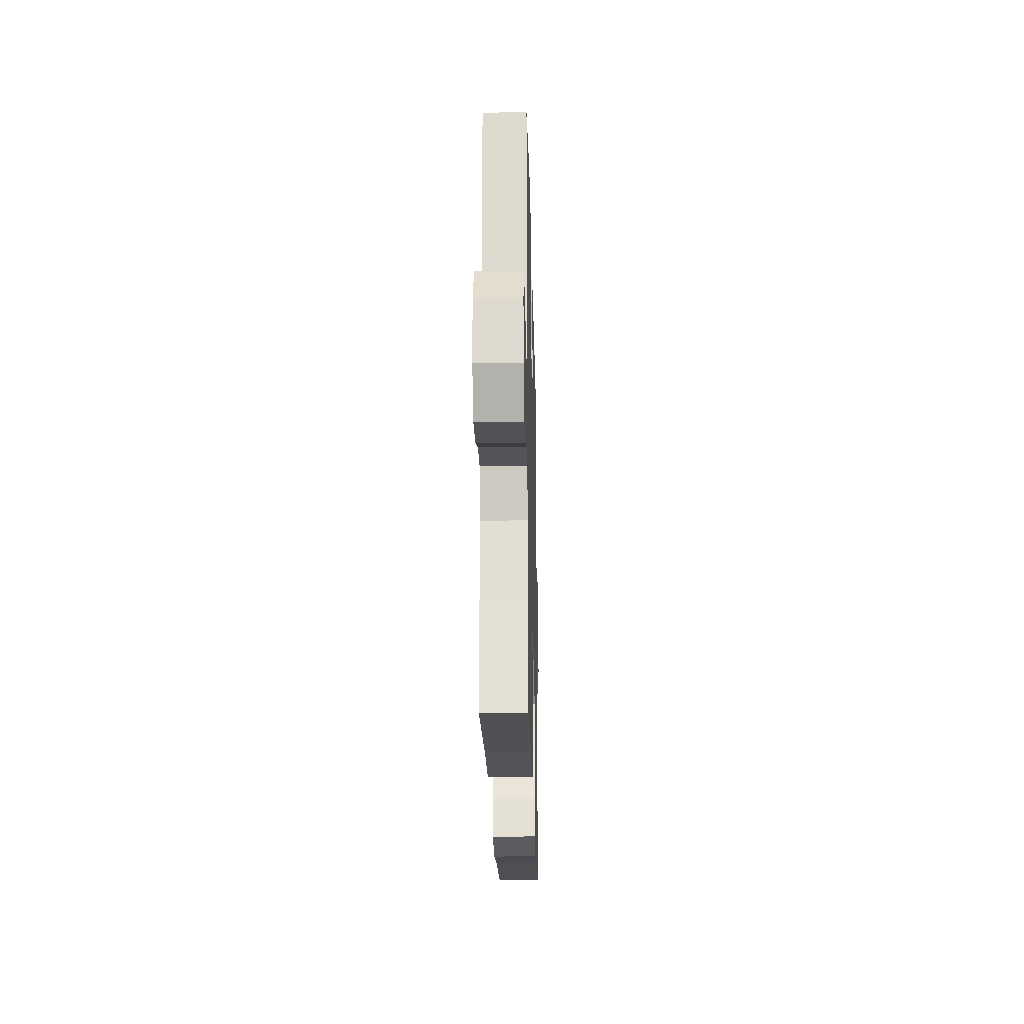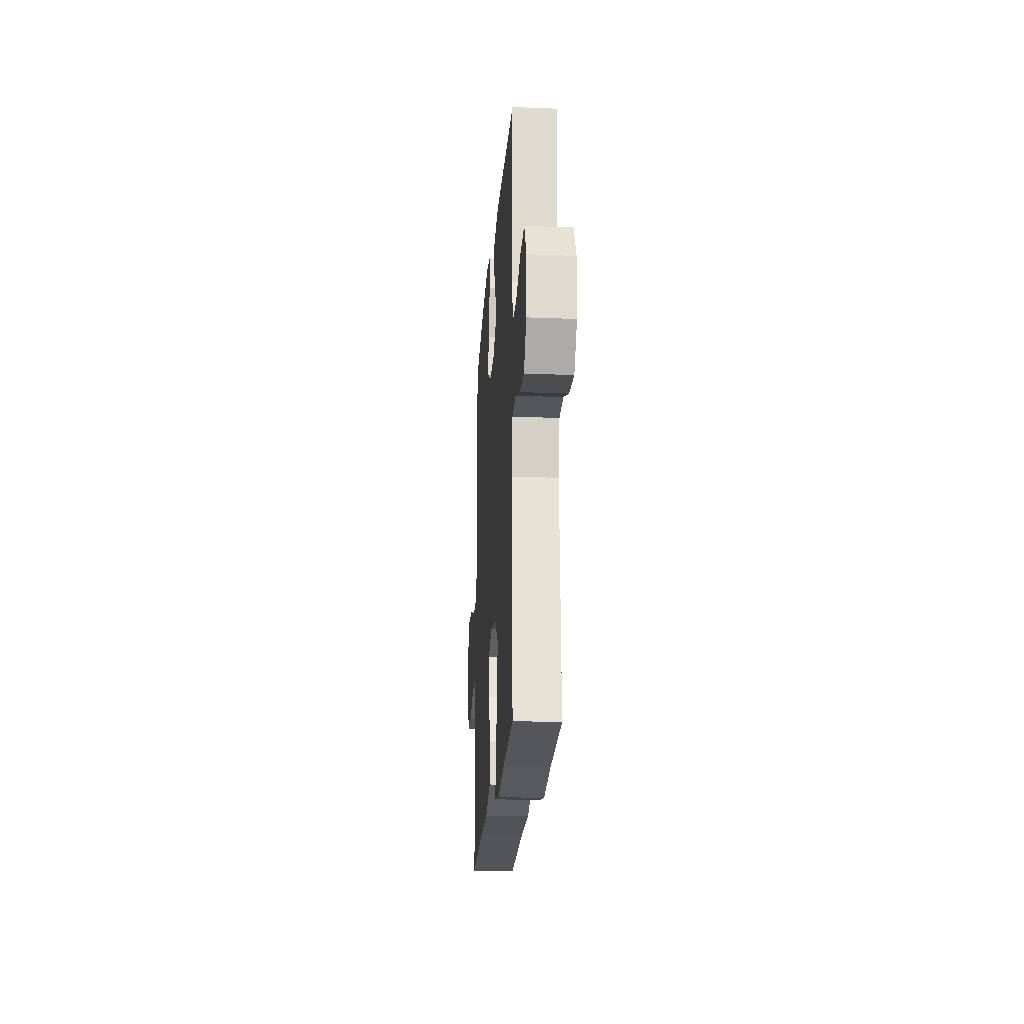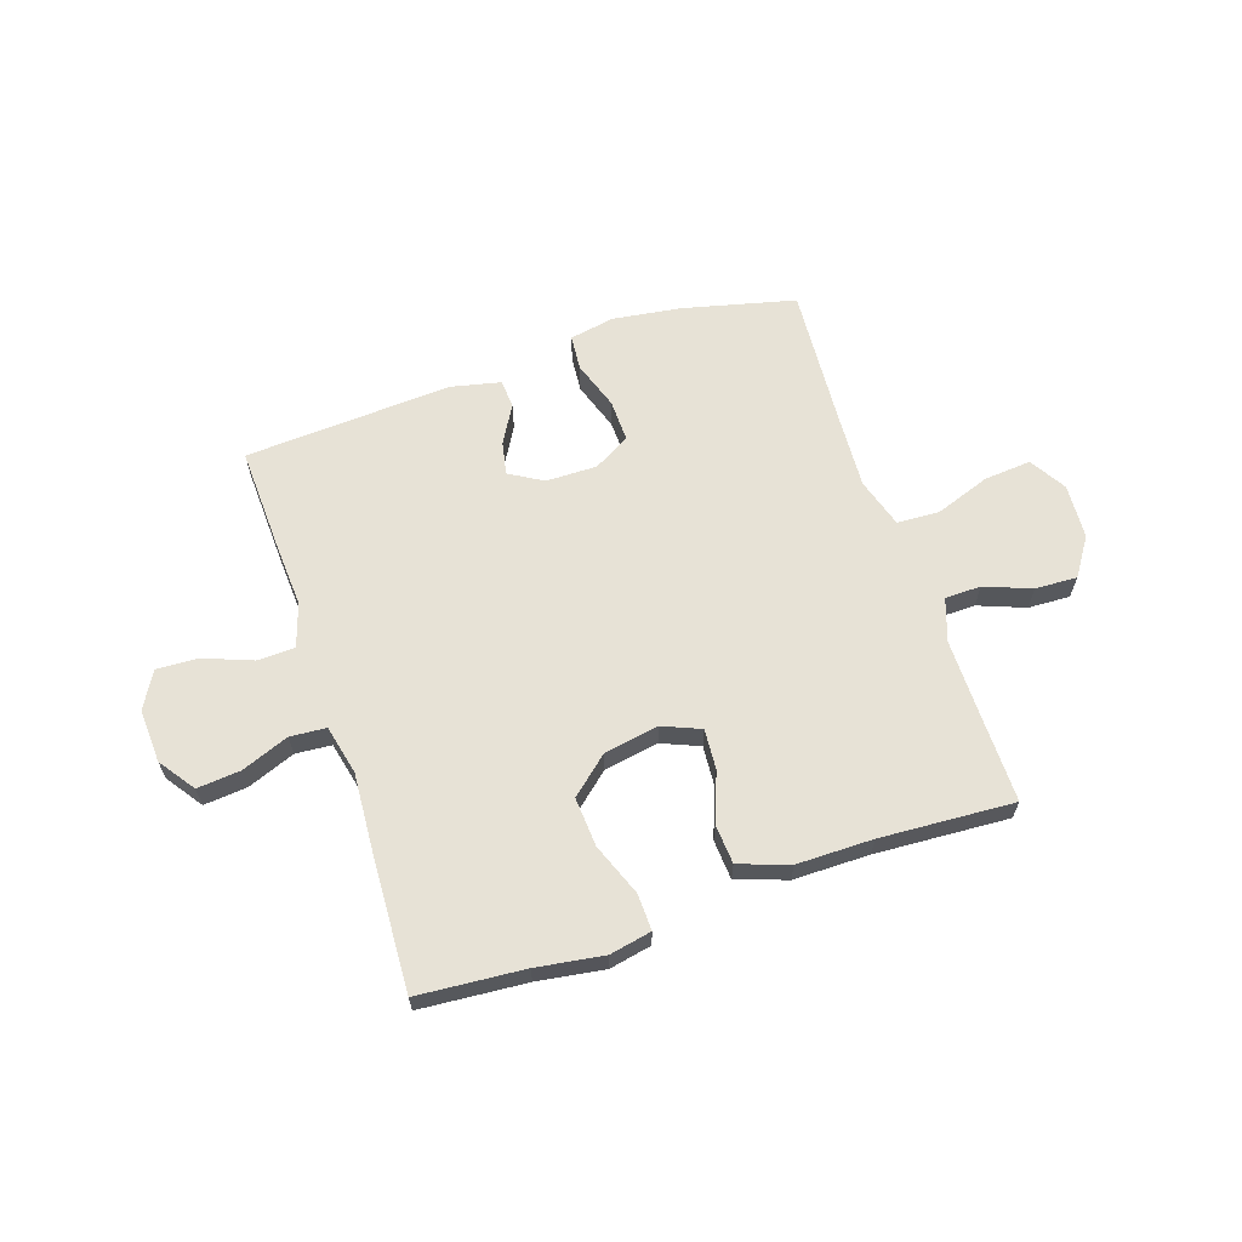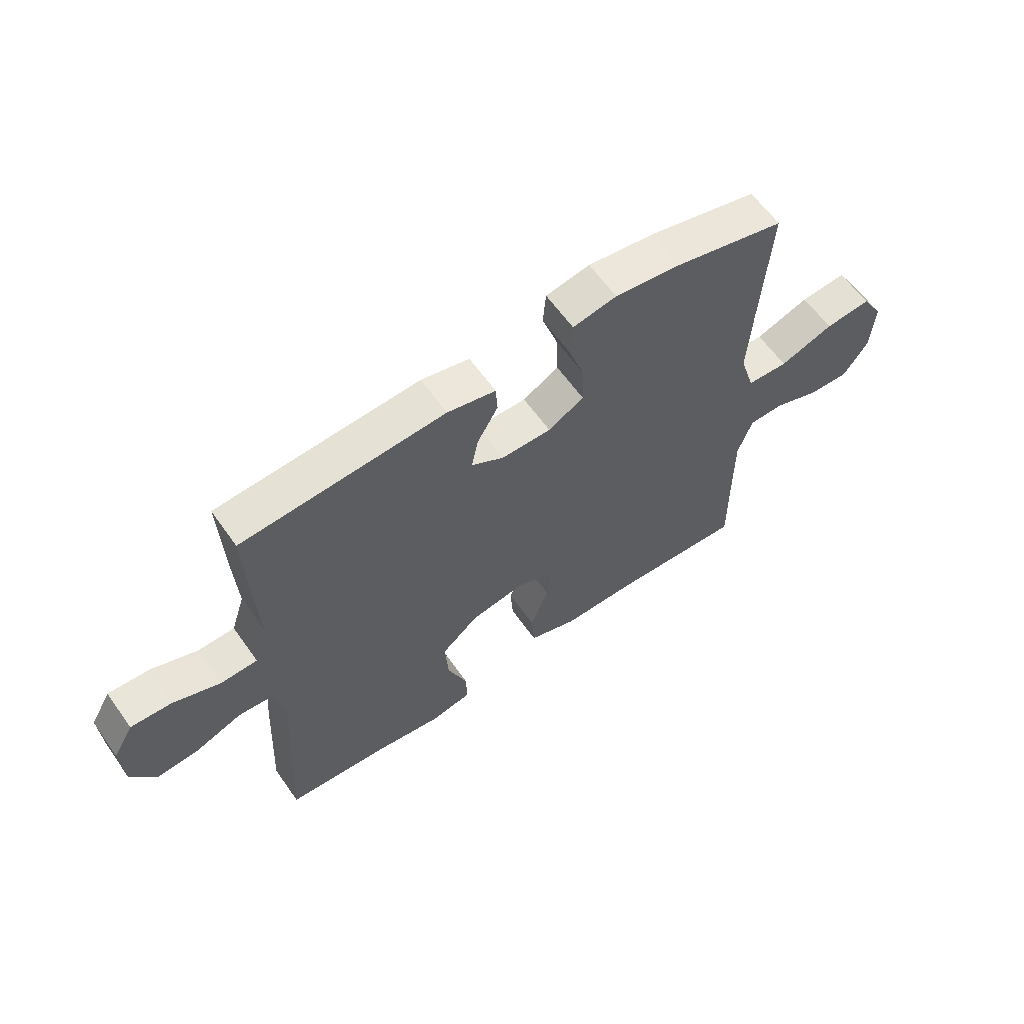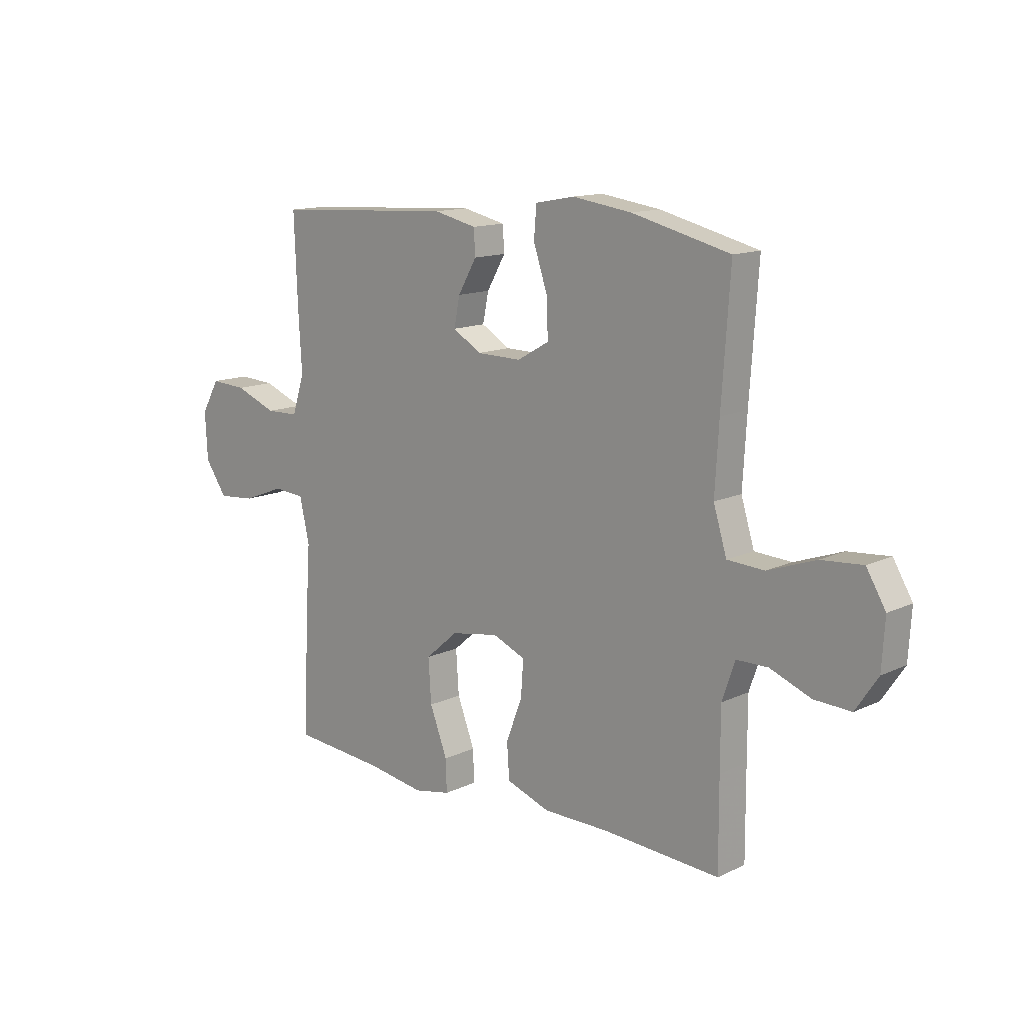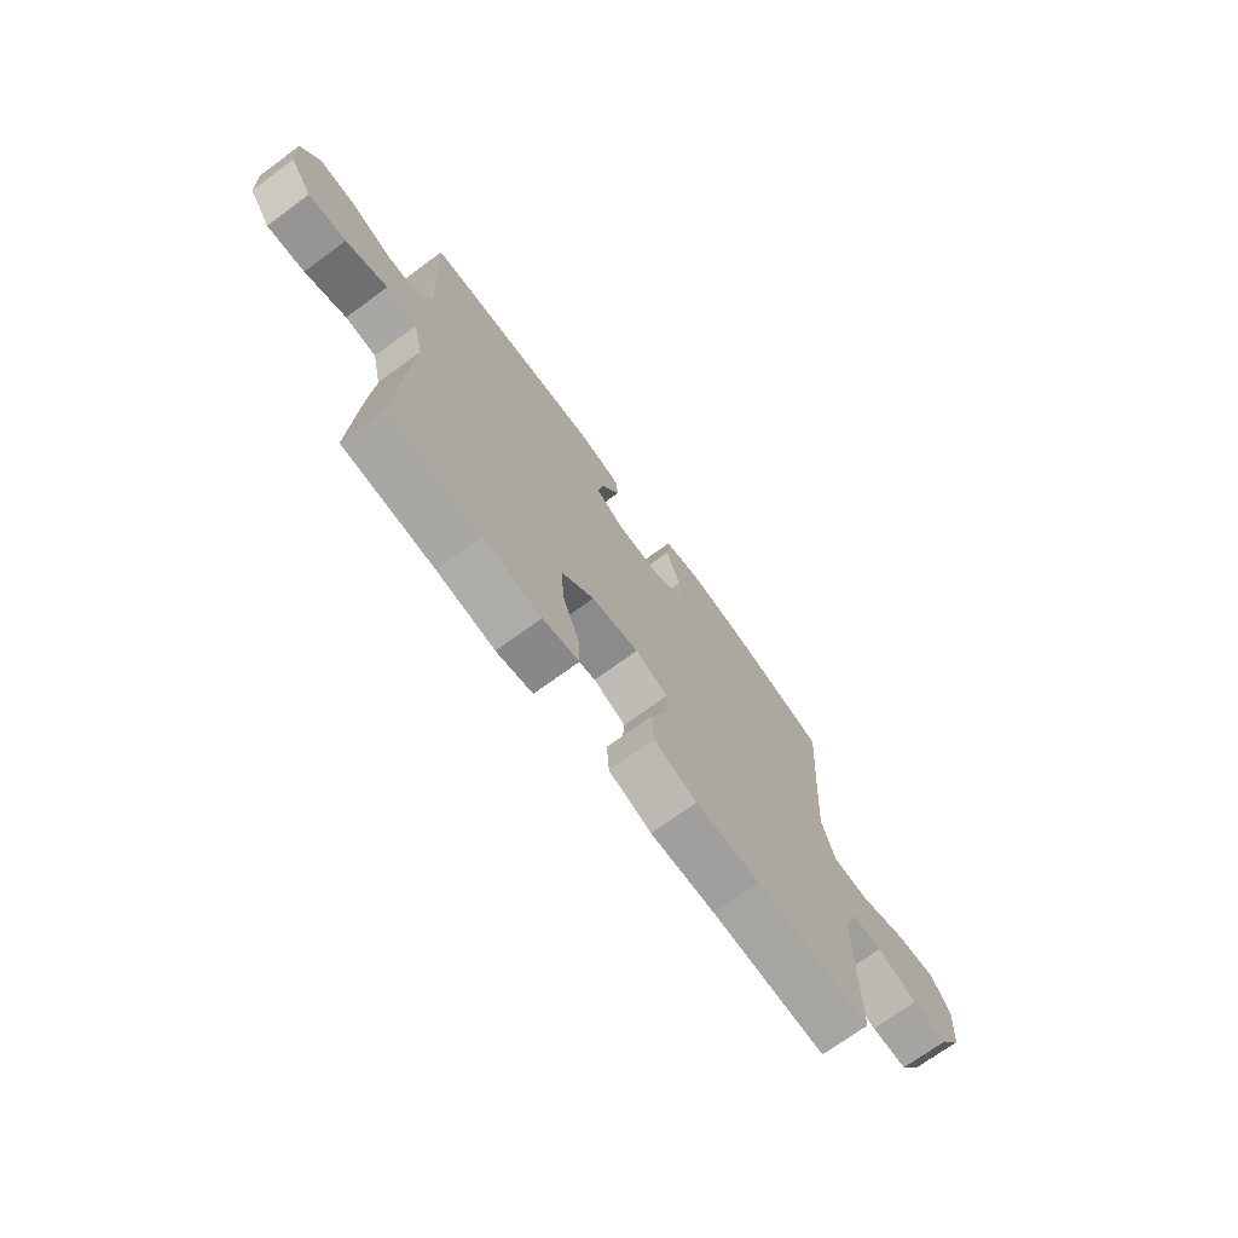
<metadata>
{"format":"obj","ext":"obj","renderer":"f3d","projection":"perspective","resolution":1024,"background":"white","views":[{"elev":-23.1,"azim":-88.6,"up":"+Z"},{"elev":-21.4,"azim":86.0,"up":"+Z"},{"elev":63.6,"azim":161.5,"up":"+Y"},{"elev":61.1,"azim":144.9,"up":"+Z"},{"elev":13.5,"azim":-136.5,"up":"+Z"},{"elev":-71.5,"azim":126.2,"up":"+Z"}]}
</metadata>
<code>
v 0.5 0.07 0.5
v 0.493 0.07 0.32
v 0.486 0.07 0.199
v 0.511 0.07 0.122
v 0.578 0.07 0.12
v 0.664 0.07 0.153
v 0.738 0.07 0.157
v 0.775 0.07 0.092
v 0.77 0.07 -0.003
v 0.725 0.07 -0.067
v 0.648 0.07 -0.06
v 0.563 0.07 -0.027
v 0.499 0.07 -0.032
v 0.479 0.07 -0.12
v 0.488 0.07 -0.254
v 0.5 0.07 -0.5
v 0.311 0.07 -0.515
v 0.192 0.07 -0.533
v 0.117 0.07 -0.518
v 0.119 0.07 -0.453
v 0.155 0.07 -0.36
v 0.161 0.07 -0.272
v 0.094 0.07 -0.214
v -0.004 0.07 -0.197
v -0.071 0.07 -0.225
v -0.066 0.07 -0.297
v -0.033 0.07 -0.384
v -0.038 0.07 -0.455
v -0.127 0.07 -0.486
v -0.262 0.07 -0.486
v -0.5 0.07 -0.5
v -0.499 0.07 -0.324
v -0.499 0.07 -0.205
v -0.525 0.07 -0.129
v -0.589 0.07 -0.128
v -0.672 0.07 -0.16
v -0.747 0.07 -0.163
v -0.792 0.07 -0.096
v -0.798 0.07 0.001
v -0.759 0.07 0.066
v -0.675 0.07 0.059
v -0.577 0.07 0.024
v -0.502 0.07 0.028
v -0.475 0.07 0.116
v -0.483 0.07 0.251
v -0.5 0.07 0.5
v -0.3 0.07 0.549
v -0.179 0.07 0.566
v -0.099 0.07 0.551
v -0.094 0.07 0.488
v -0.123 0.07 0.402
v -0.125 0.07 0.327
v -0.06 0.07 0.29
v 0.031 0.07 0.291
v 0.09 0.07 0.326
v 0.078 0.07 0.385
v 0.04 0.07 0.451
v 0.043 0.07 0.502
v 0.131 0.07 0.522
v 0.5 0 0.5
v 0.493 0 0.32
v 0.486 0 0.199
v 0.511 0 0.122
v 0.578 0 0.12
v 0.664 0 0.153
v 0.738 0 0.157
v 0.775 0 0.092
v 0.77 0 -0.003
v 0.725 0 -0.067
v 0.648 0 -0.06
v 0.563 0 -0.027
v 0.499 0 -0.032
v 0.479 0 -0.12
v 0.488 0 -0.254
v 0.5 0 -0.5
v 0.311 0 -0.515
v 0.192 0 -0.533
v 0.117 0 -0.518
v 0.119 0 -0.453
v 0.155 0 -0.36
v 0.161 0 -0.272
v 0.094 0 -0.214
v -0.004 0 -0.197
v -0.071 0 -0.225
v -0.066 0 -0.297
v -0.033 0 -0.384
v -0.038 0 -0.455
v -0.127 0 -0.486
v -0.262 0 -0.486
v -0.5 0 -0.5
v -0.499 0 -0.324
v -0.499 0 -0.205
v -0.525 0 -0.129
v -0.589 0 -0.128
v -0.672 0 -0.16
v -0.747 0 -0.163
v -0.792 0 -0.096
v -0.798 0 0.001
v -0.759 0 0.066
v -0.675 0 0.059
v -0.577 0 0.024
v -0.502 0 0.028
v -0.475 0 0.116
v -0.483 0 0.251
v -0.5 0 0.5
v -0.3 0 0.549
v -0.179 0 0.566
v -0.099 0 0.551
v -0.094 0 0.488
v -0.123 0 0.402
v -0.125 0 0.327
v -0.06 0 0.29
v 0.031 0 0.291
v 0.09 0 0.326
v 0.078 0 0.385
v 0.04 0 0.451
v 0.043 0 0.502
v 0.131 0 0.522
f 1 2 3
f 59 1 3
f 58 59 3
f 57 58 3
f 56 57 3
f 55 56 3 4
f 54 55 4
f 53 54 4
f 49 50 51
f 48 49 51
f 47 48 51
f 46 47 51
f 45 46 51
f 44 45 51 52
f 43 44 52 53
f 40 41 42
f 39 40 42
f 38 39 42
f 37 38 42
f 36 37 42
f 35 36 42
f 34 35 42 43
f 43 53 4
f 34 43 4
f 33 34 4
f 30 31 32
f 30 32 33
f 29 30 33
f 28 29 33
f 27 28 33
f 26 27 33
f 19 20 21
f 18 19 21
f 17 18 21
f 17 21 22
f 16 17 22
f 15 16 22
f 14 15 22
f 13 14 22 23
f 10 11 12
f 9 10 12
f 8 9 12
f 7 8 12
f 6 7 12
f 5 6 12
f 5 12 13
f 13 23 24
f 5 13 24
f 4 5 24
f 25 26 33
f 4 24 25 33
f 62 61 60
f 62 60 118
f 62 118 117
f 62 117 116
f 62 116 115
f 63 62 115 114
f 63 114 113
f 63 113 112
f 110 109 108
f 110 108 107
f 110 107 106
f 110 106 105
f 110 105 104
f 111 110 104 103
f 112 111 103 102
f 101 100 99
f 101 99 98
f 101 98 97
f 101 97 96
f 101 96 95
f 101 95 94
f 102 101 94 93
f 63 112 102
f 63 102 93
f 63 93 92
f 91 90 89
f 92 91 89
f 92 89 88
f 92 88 87
f 92 87 86
f 92 86 85
f 80 79 78
f 80 78 77
f 80 77 76
f 81 80 76
f 81 76 75
f 81 75 74
f 81 74 73
f 82 81 73 72
f 71 70 69
f 71 69 68
f 71 68 67
f 71 67 66
f 71 66 65
f 71 65 64
f 72 71 64
f 83 82 72
f 83 72 64
f 83 64 63
f 92 85 84
f 92 84 83 63
f 1 60 61 2
f 2 61 62 3
f 3 62 63 4
f 4 63 64 5
f 5 64 65 6
f 6 65 66 7
f 7 66 67 8
f 8 67 68 9
f 9 68 69 10
f 10 69 70 11
f 11 70 71 12
f 12 71 72 13
f 13 72 73 14
f 14 73 74 15
f 15 74 75 16
f 16 75 76 17
f 17 76 77 18
f 18 77 78 19
f 19 78 79 20
f 20 79 80 21
f 21 80 81 22
f 22 81 82 23
f 23 82 83 24
f 24 83 84 25
f 25 84 85 26
f 26 85 86 27
f 27 86 87 28
f 28 87 88 29
f 29 88 89 30
f 30 89 90 31
f 31 90 91 32
f 32 91 92 33
f 33 92 93 34
f 34 93 94 35
f 35 94 95 36
f 36 95 96 37
f 37 96 97 38
f 38 97 98 39
f 39 98 99 40
f 40 99 100 41
f 41 100 101 42
f 42 101 102 43
f 43 102 103 44
f 44 103 104 45
f 45 104 105 46
f 46 105 106 47
f 47 106 107 48
f 48 107 108 49
f 49 108 109 50
f 50 109 110 51
f 51 110 111 52
f 52 111 112 53
f 53 112 113 54
f 54 113 114 55
f 55 114 115 56
f 56 115 116 57
f 57 116 117 58
f 58 117 118 59
f 59 118 60 1

</code>
